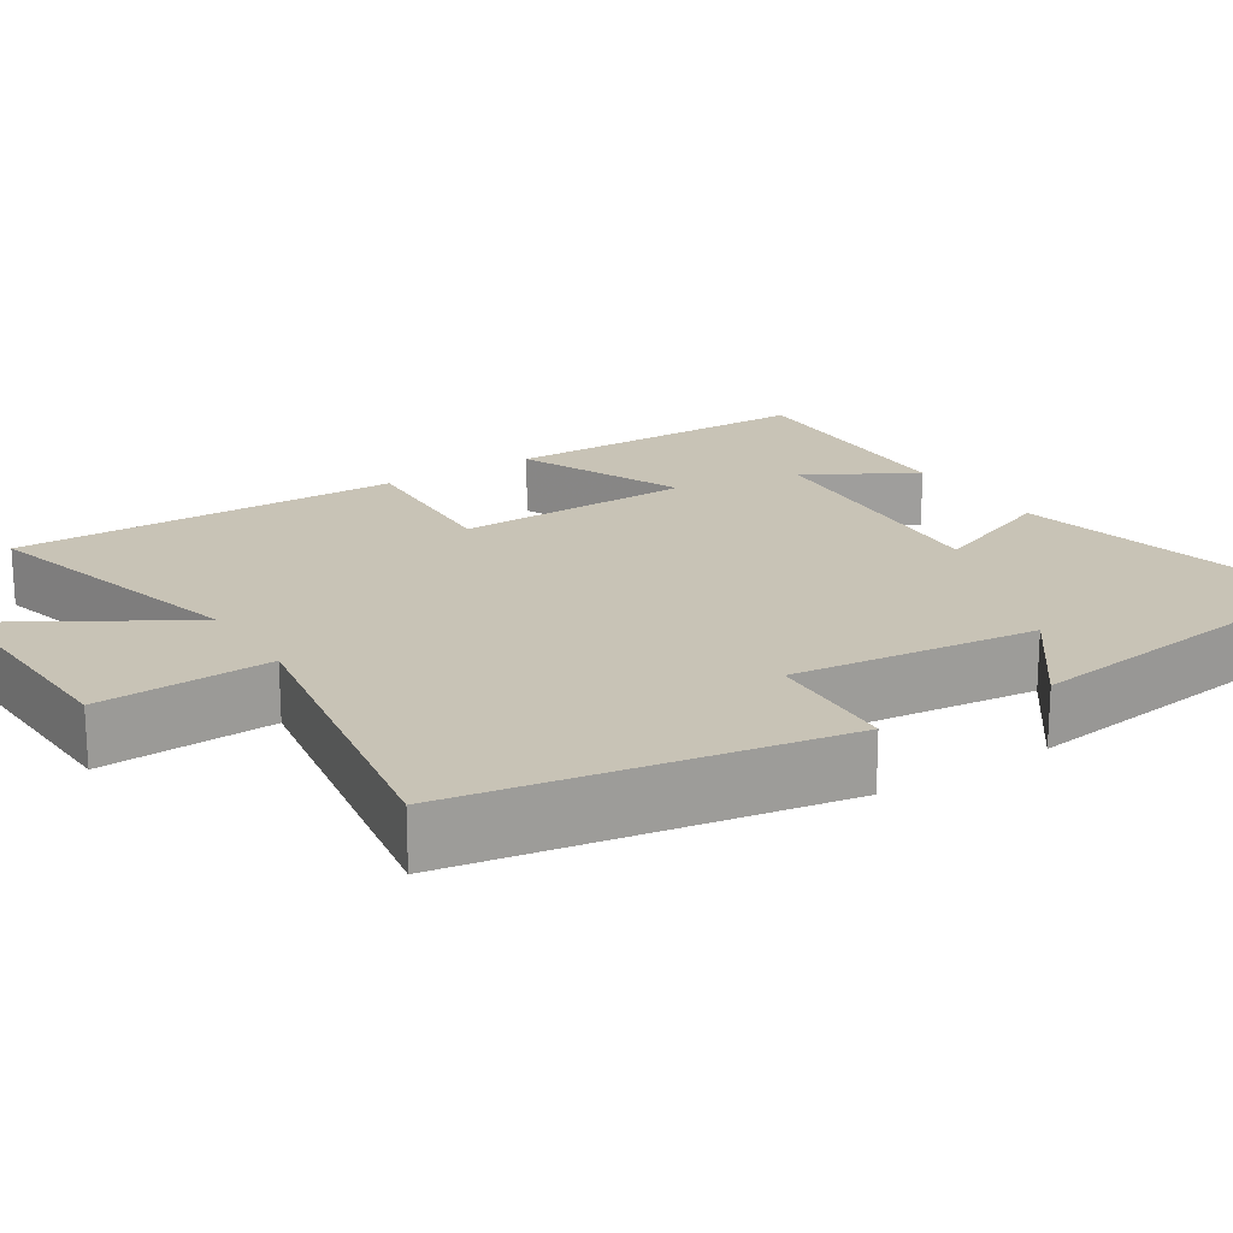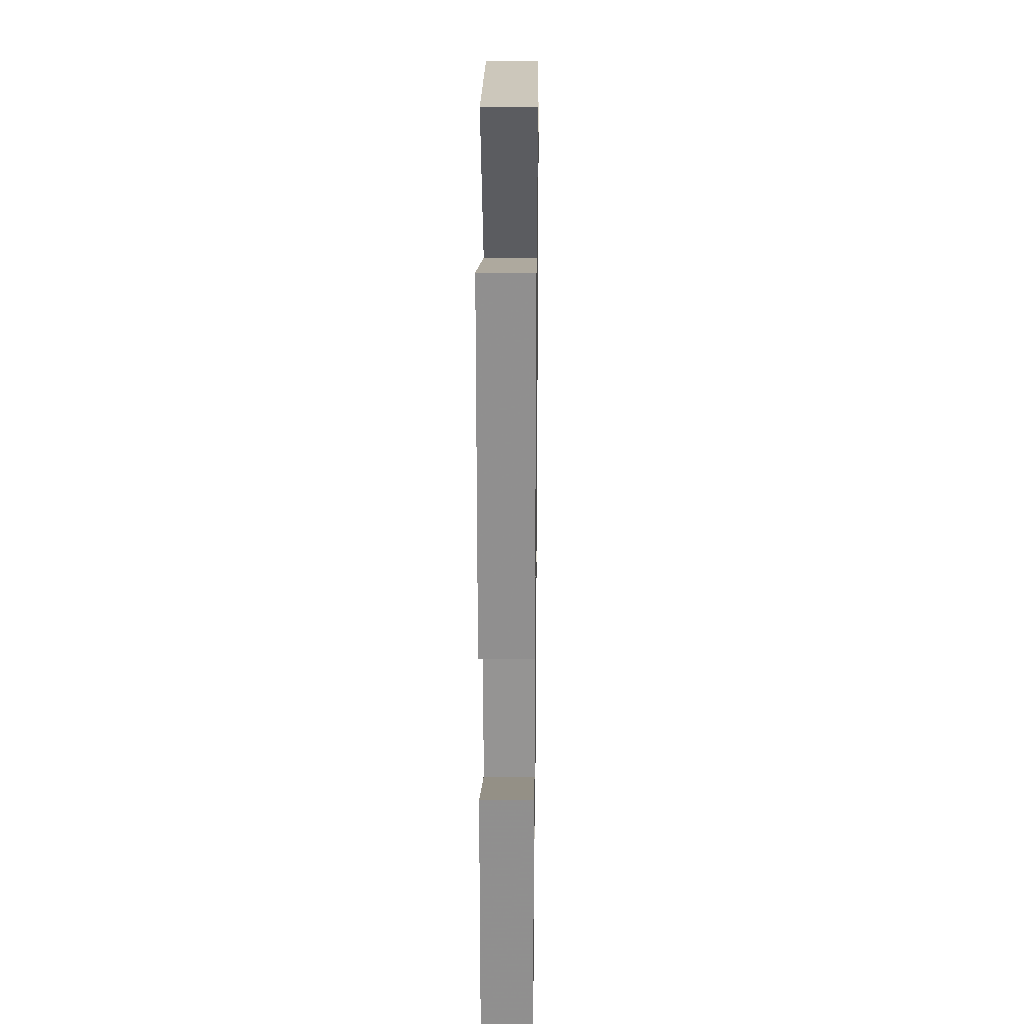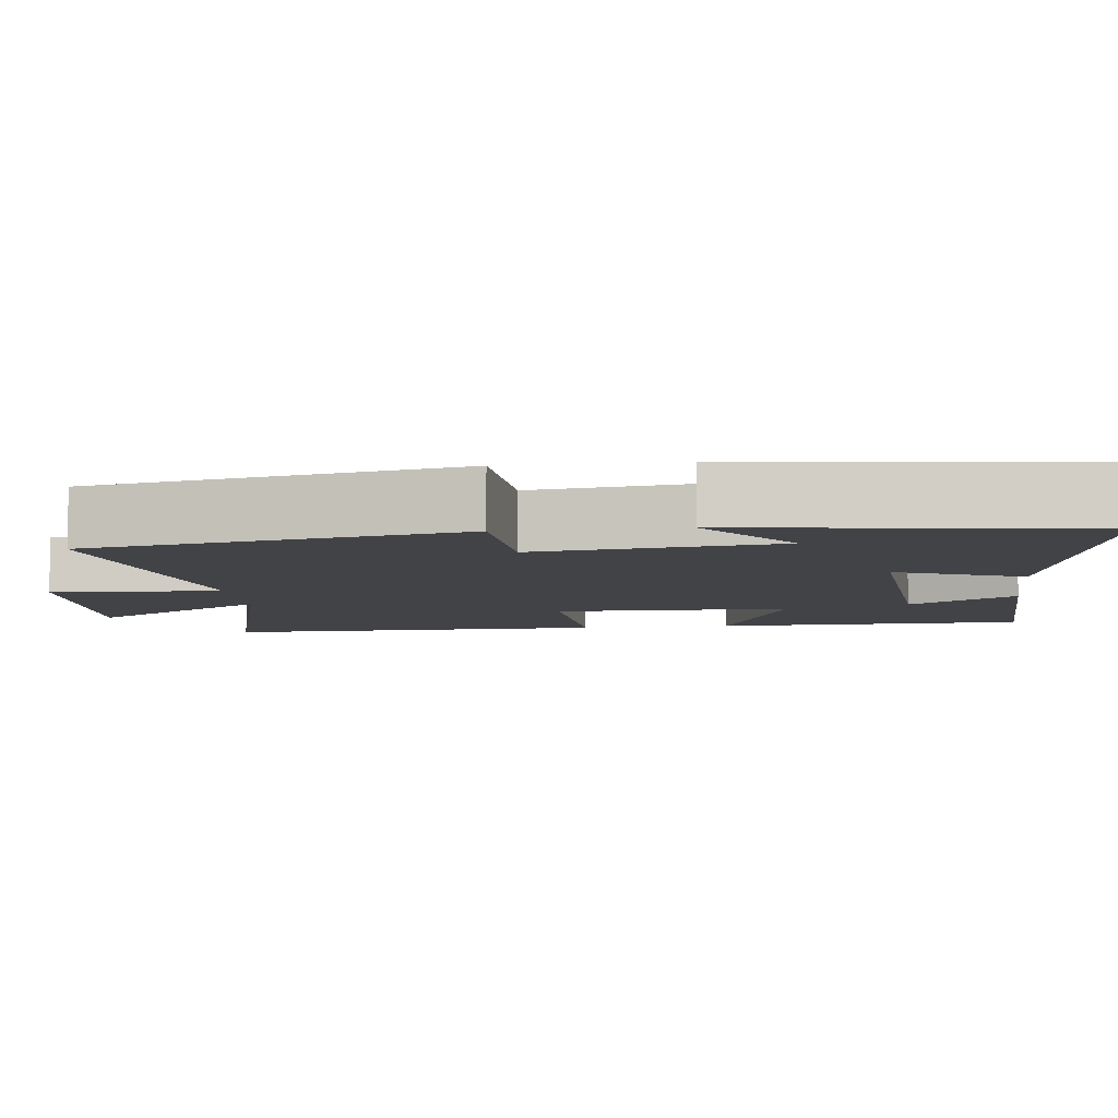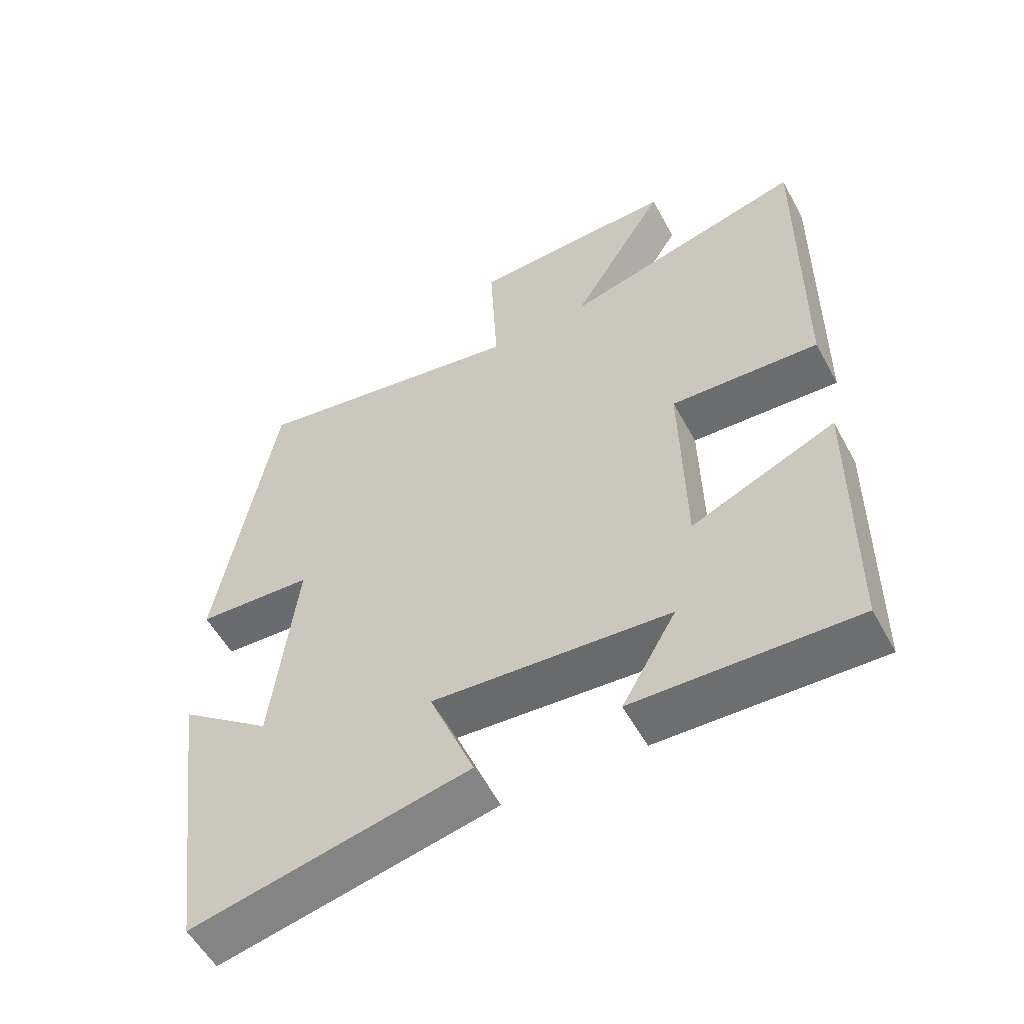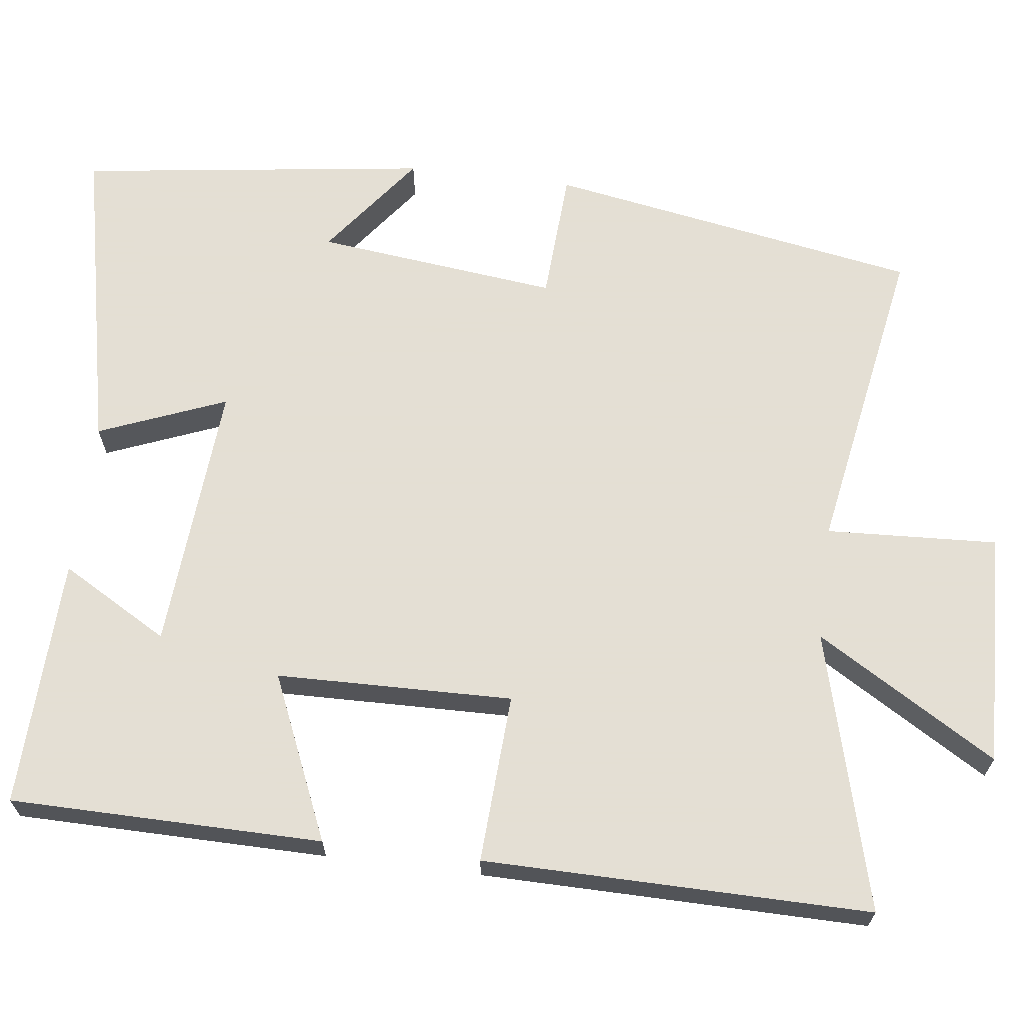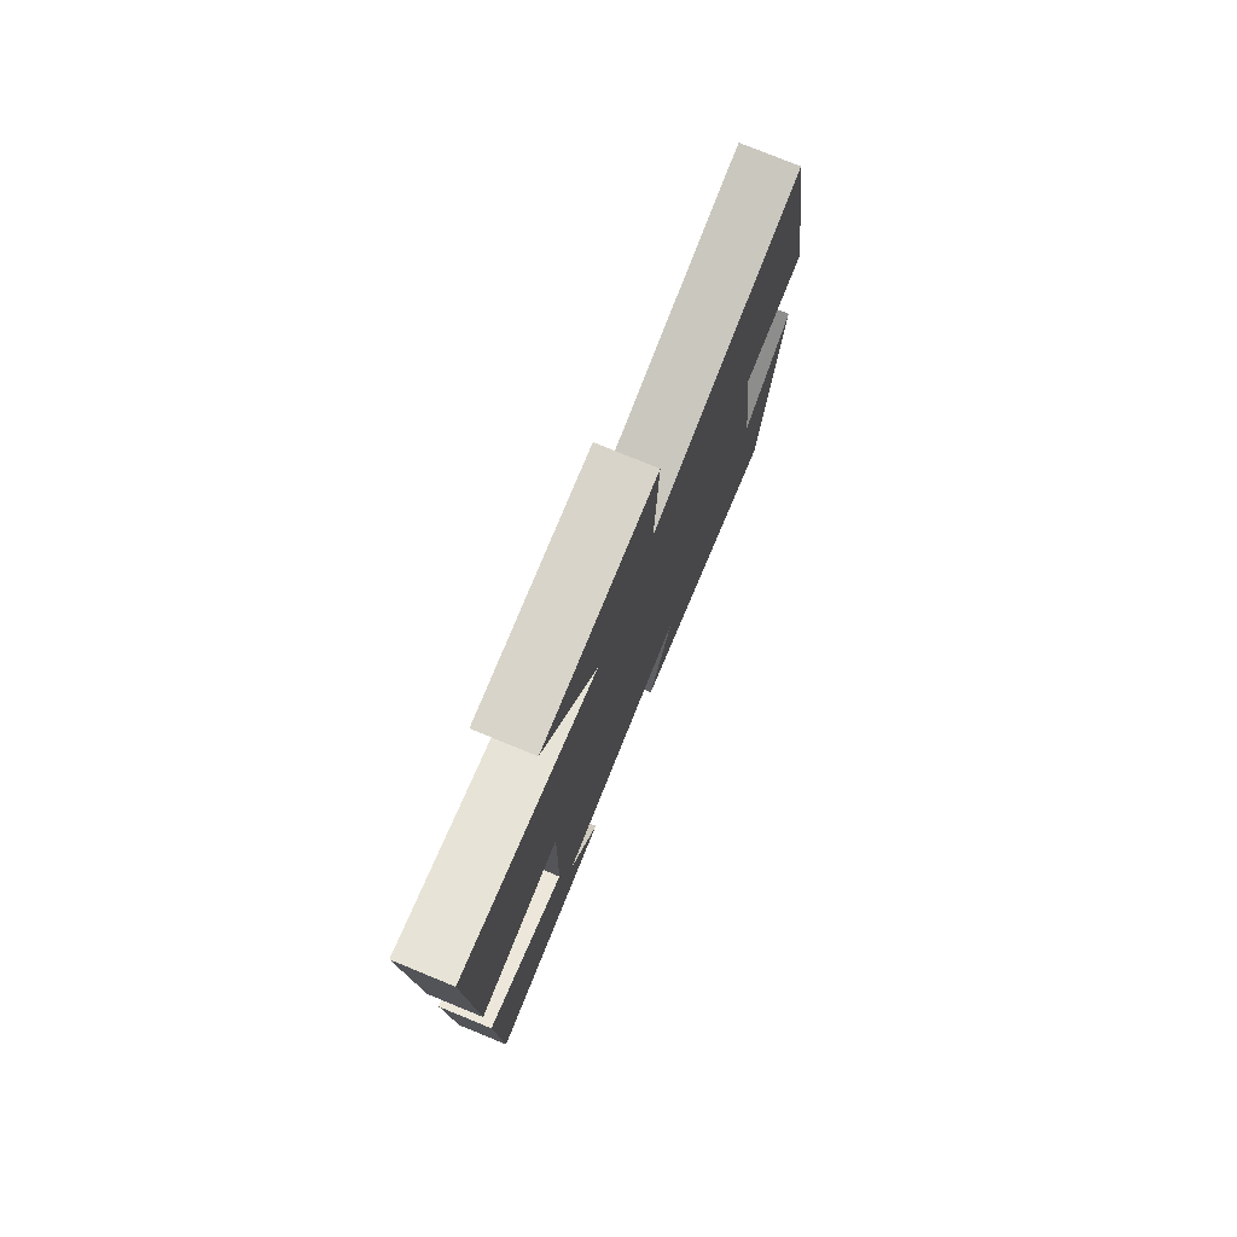
<metadata>
{"format":"obj","ext":"obj","renderer":"f3d","projection":"perspective","resolution":1024,"background":"white","views":[{"elev":19.4,"azim":57.3,"up":"+Y"},{"elev":23.9,"azim":-89.2,"up":"+Z"},{"elev":-7.4,"azim":96.9,"up":"+Y"},{"elev":-55.4,"azim":-151.7,"up":"+Z"},{"elev":66.3,"azim":-82.9,"up":"+Y"},{"elev":77.7,"azim":-67.8,"up":"+Z"}]}
</metadata>
<code>
v -0.496 0.07 -0.511
v -0.5 0.07 -0.107
v -0.287 0.07 -0.199
v -0.281 0.07 0.107
v -0.5 0.07 0.095
v -0.505 0.07 0.595
v -0.145 0.07 0.5
v -0.286 0.07 0.734
v 0.018 0.07 0.722
v 0.007 0.07 0.5
v 0.416 0.07 0.572
v 0.5 0.07 0.09
v 0.329 0.07 0.08
v 0.365 0.07 -0.234
v 0.5 0.07 -0.132
v 0.439 0.07 -0.587
v 0.032 0.07 -0.5
v 0.098 0.07 -0.335
v -0.252 0.07 -0.361
v -0.172 0.07 -0.5
v -0.496 0 -0.511
v -0.5 0 -0.107
v -0.287 0 -0.199
v -0.281 0 0.107
v -0.5 0 0.095
v -0.505 0 0.595
v -0.145 0 0.5
v -0.286 0 0.734
v 0.018 0 0.722
v 0.007 0 0.5
v 0.416 0 0.572
v 0.5 0 0.09
v 0.329 0 0.08
v 0.365 0 -0.234
v 0.5 0 -0.132
v 0.439 0 -0.587
v 0.032 0 -0.5
v 0.098 0 -0.335
v -0.252 0 -0.361
v -0.172 0 -0.5
f 19 20 1 2
f 16 17 18
f 14 15 16
f 14 16 18
f 13 14 18 19
f 10 11 12 13
f 7 8 9 10
f 7 10 13 19
f 4 5 6 7
f 3 4 7 19
f 2 3 19
f 22 21 40 39
f 38 37 36
f 36 35 34
f 38 36 34
f 39 38 34 33
f 33 32 31 30
f 30 29 28 27
f 39 33 30 27
f 27 26 25 24
f 39 27 24 23
f 39 23 22
f 1 21 22 2
f 2 22 23 3
f 3 23 24 4
f 4 24 25 5
f 5 25 26 6
f 6 26 27 7
f 7 27 28 8
f 8 28 29 9
f 9 29 30 10
f 10 30 31 11
f 11 31 32 12
f 12 32 33 13
f 13 33 34 14
f 14 34 35 15
f 15 35 36 16
f 16 36 37 17
f 17 37 38 18
f 18 38 39 19
f 19 39 40 20
f 20 40 21 1

</code>
